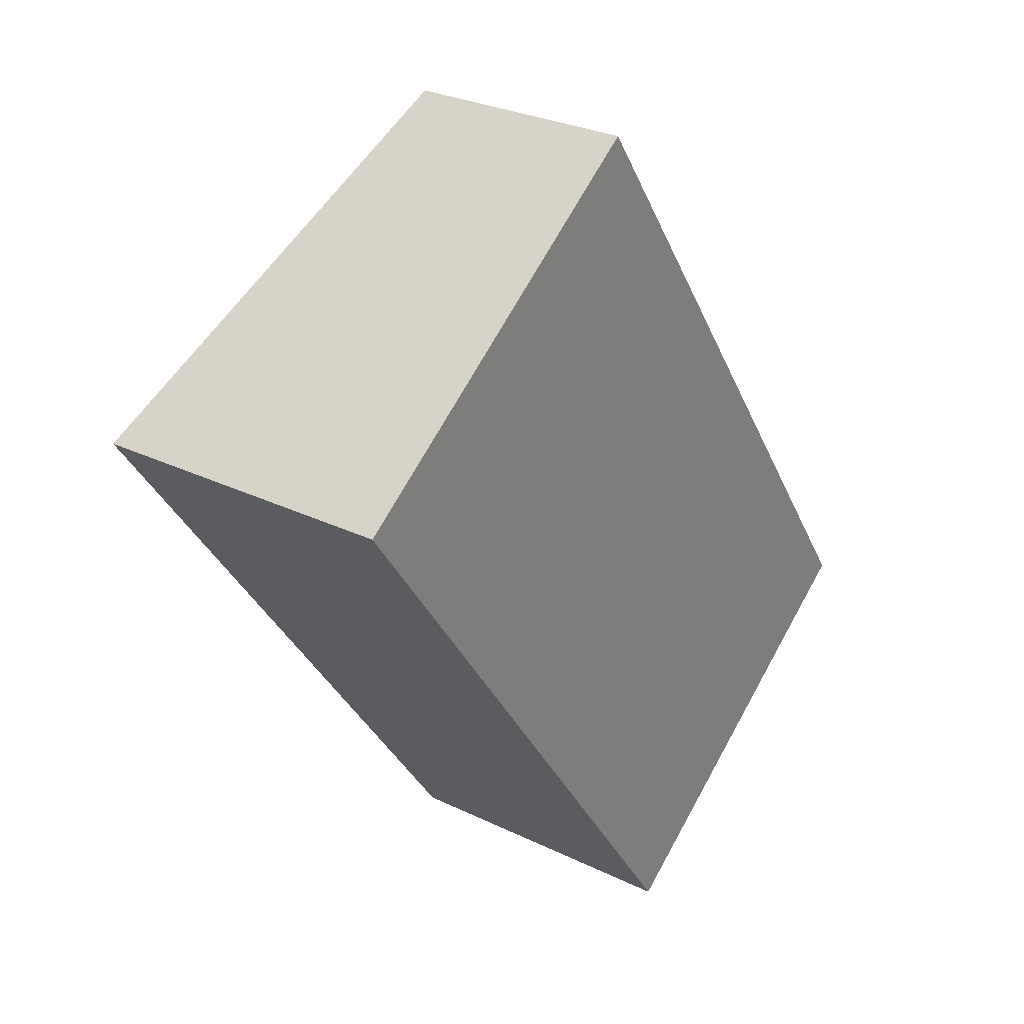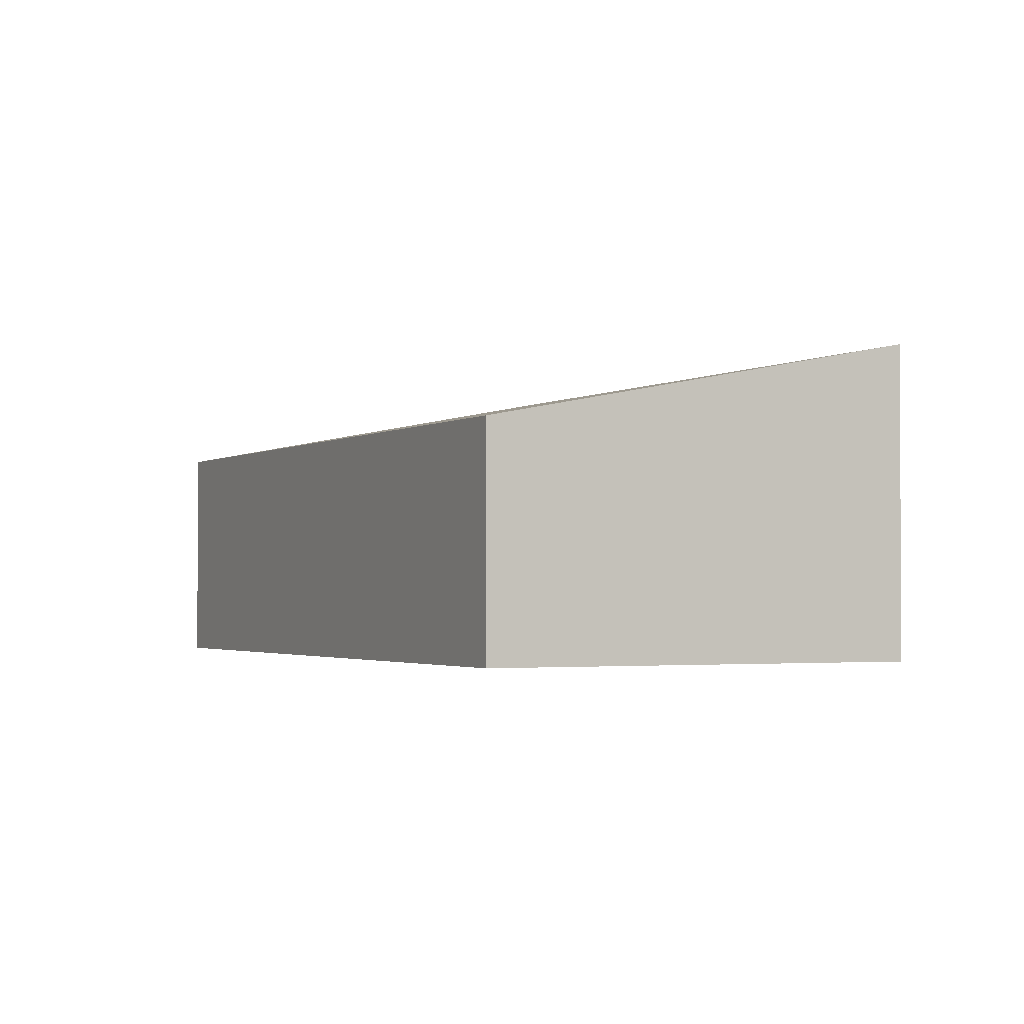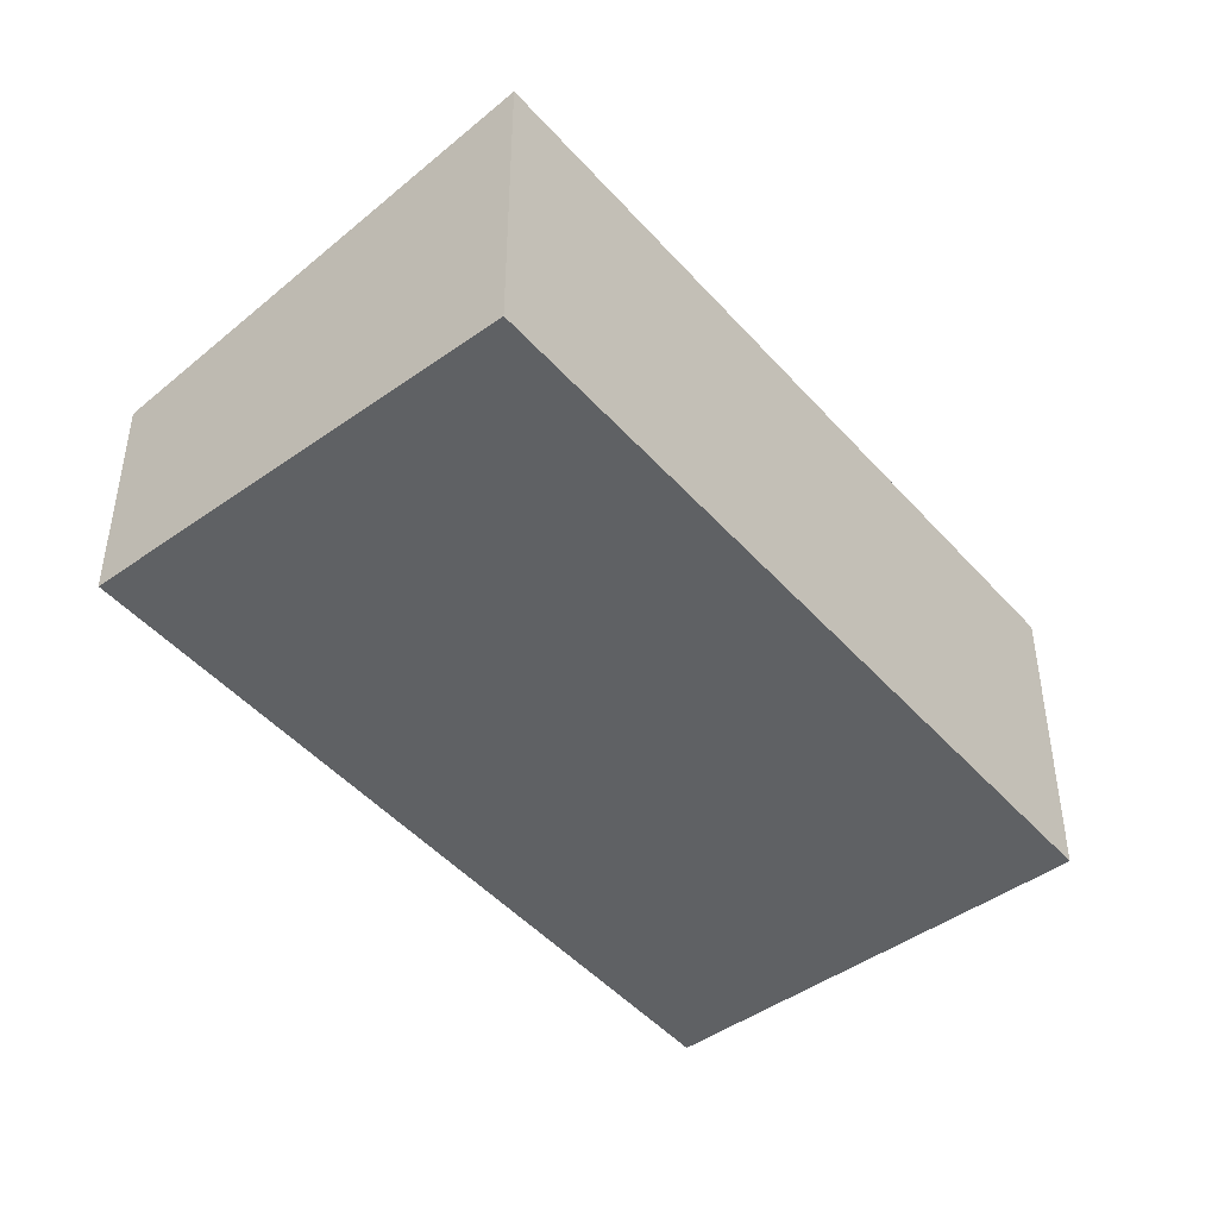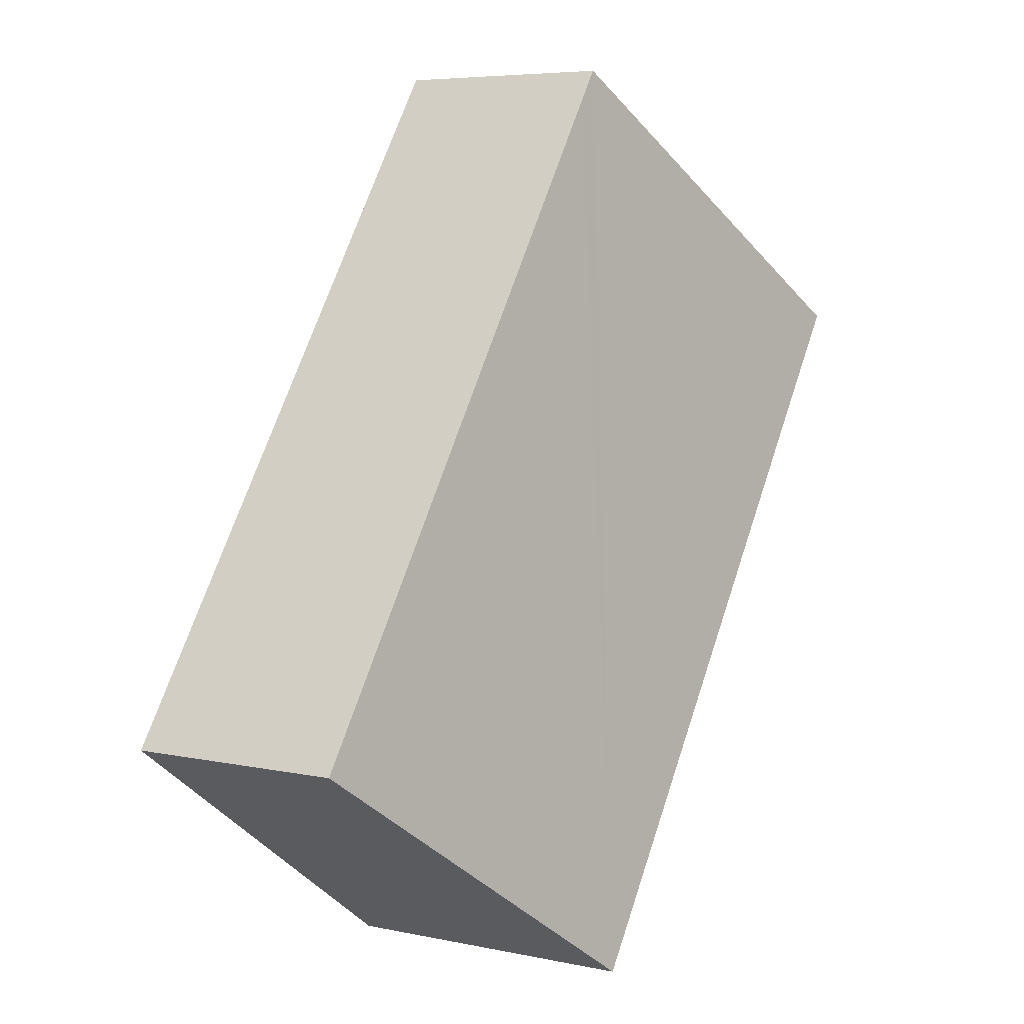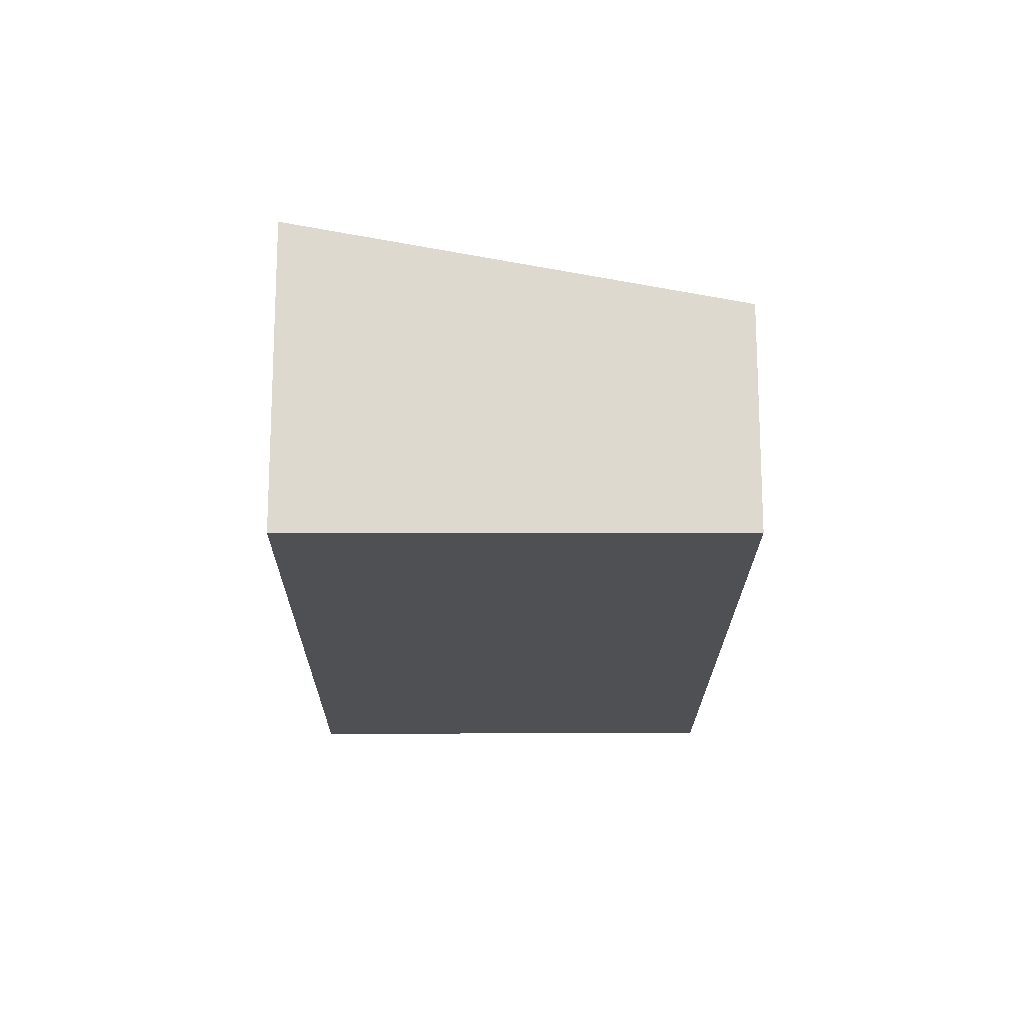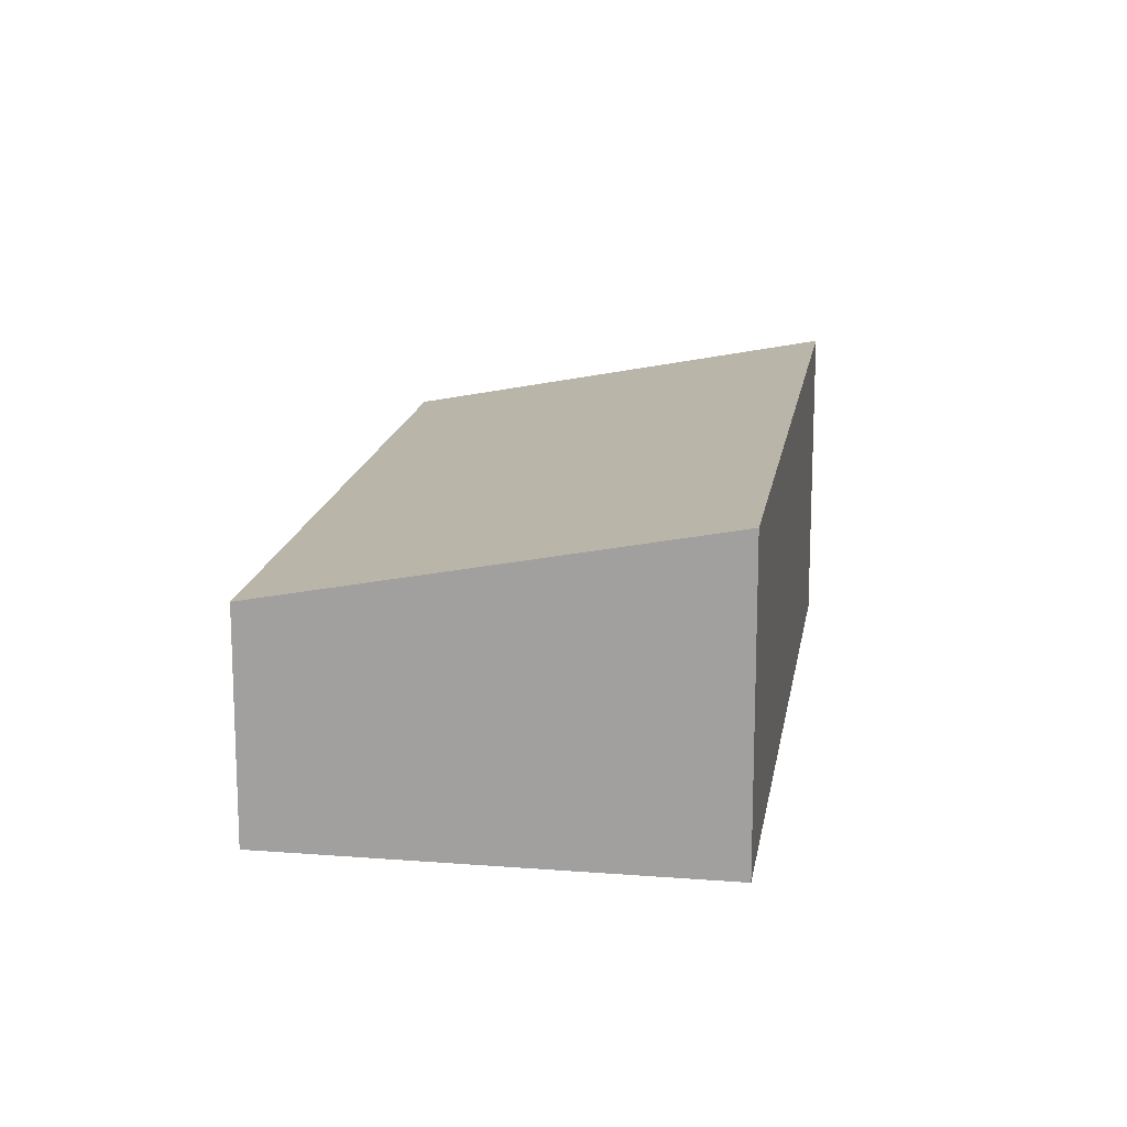
<metadata>
{"format":"obj","ext":"obj","renderer":"f3d","projection":"perspective","resolution":1024,"background":"white","views":[{"elev":28.3,"azim":-53.7,"up":"+Z"},{"elev":-2.0,"azim":118.9,"up":"+Y"},{"elev":-46.3,"azim":-176.2,"up":"+Y"},{"elev":5.9,"azim":122.9,"up":"+Z"},{"elev":-18.5,"azim":-35.2,"up":"+Y"},{"elev":16.0,"azim":153.9,"up":"+Y"}]}
</metadata>
<code>
v  3.431 2.107 2.429
v  0.273 2.906 -0.39
v  0 2.906 1.779e-16
v  4.338 2.906 -6.209
v  3.631 2.108 2.141
v  7.744 2.112 -3.783
v  4.338 3.802e-16 -6.209
v  0.273 2.388e-17 -0.39
v  0 0 0
v  3.431 -1.487e-16 2.429
v  7.744 2.316e-16 -3.783
v  3.631 -1.311e-16 2.141
g defaultobject
f 1 2 3
f 2 1 4
f 4 1 5
f 4 5 6
f 7 2 4
f 2 7 8
f 2 8 3
f 3 8 9
f 9 1 3
f 1 9 10
f 10 5 1
f 5 10 6
f 6 10 11
f 11 10 12
f 6 7 4
f 7 6 11
f 8 10 9
f 10 8 7
f 10 7 12
f 12 7 11

</code>
